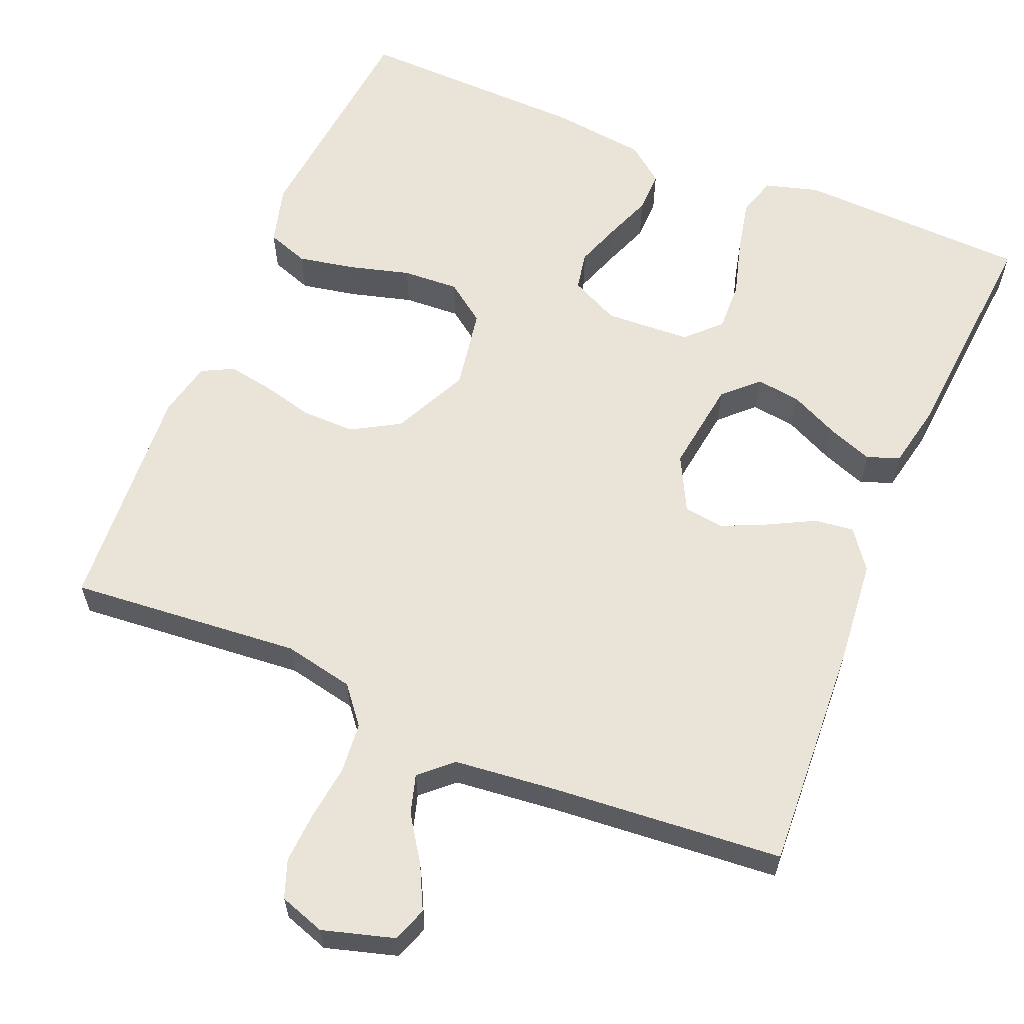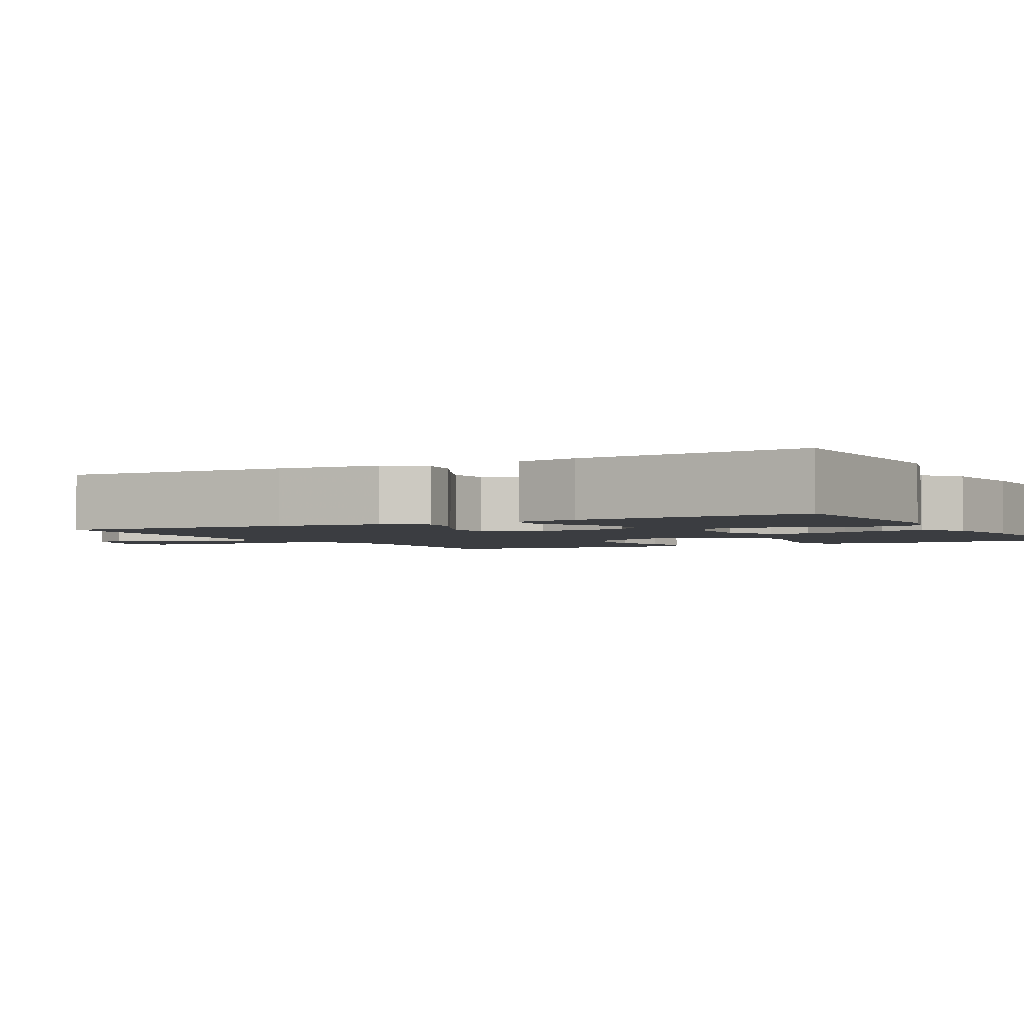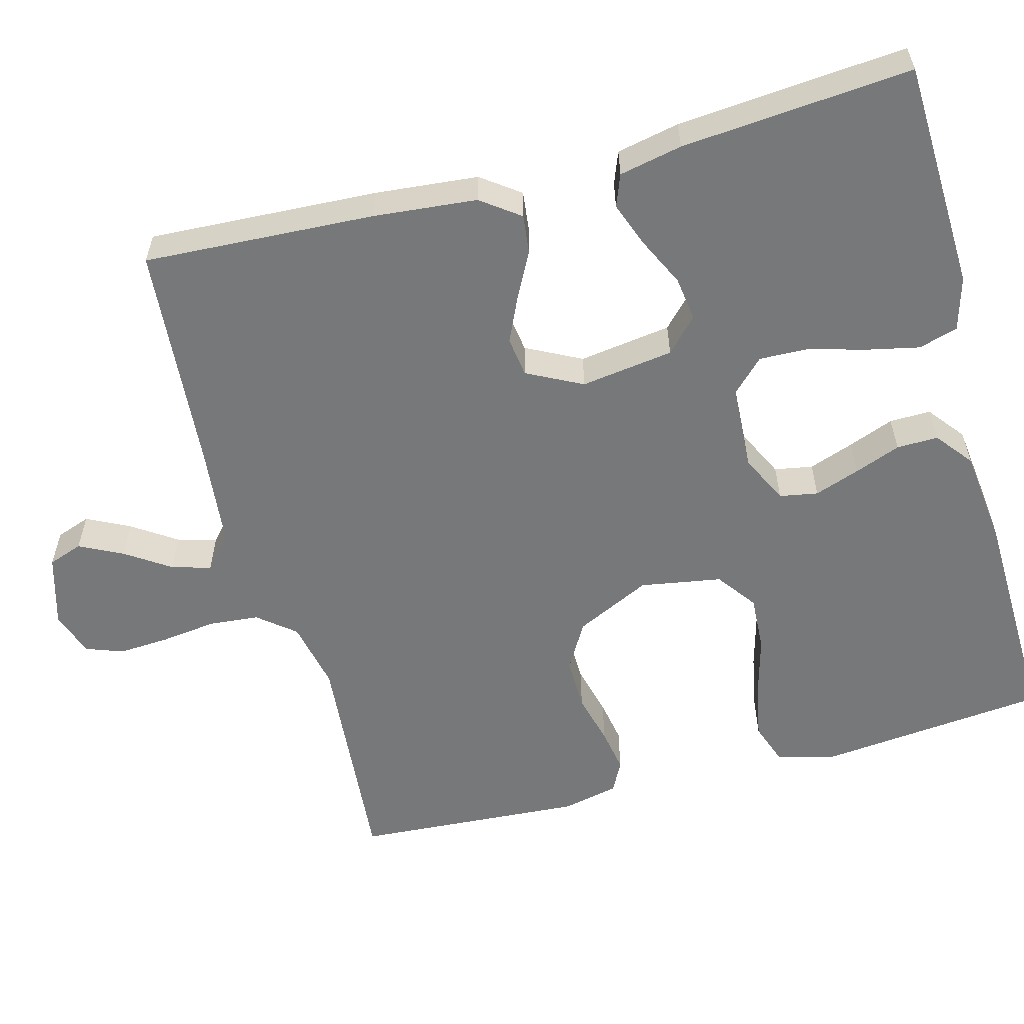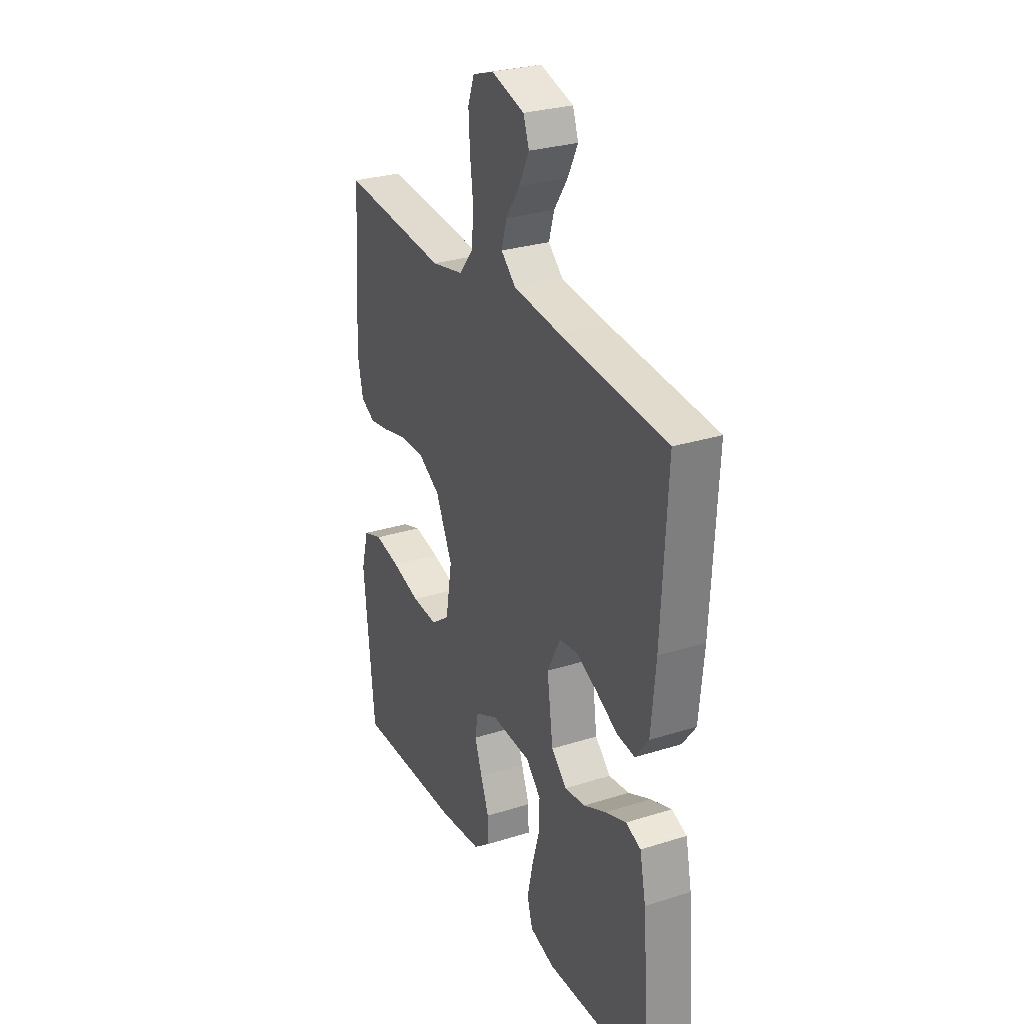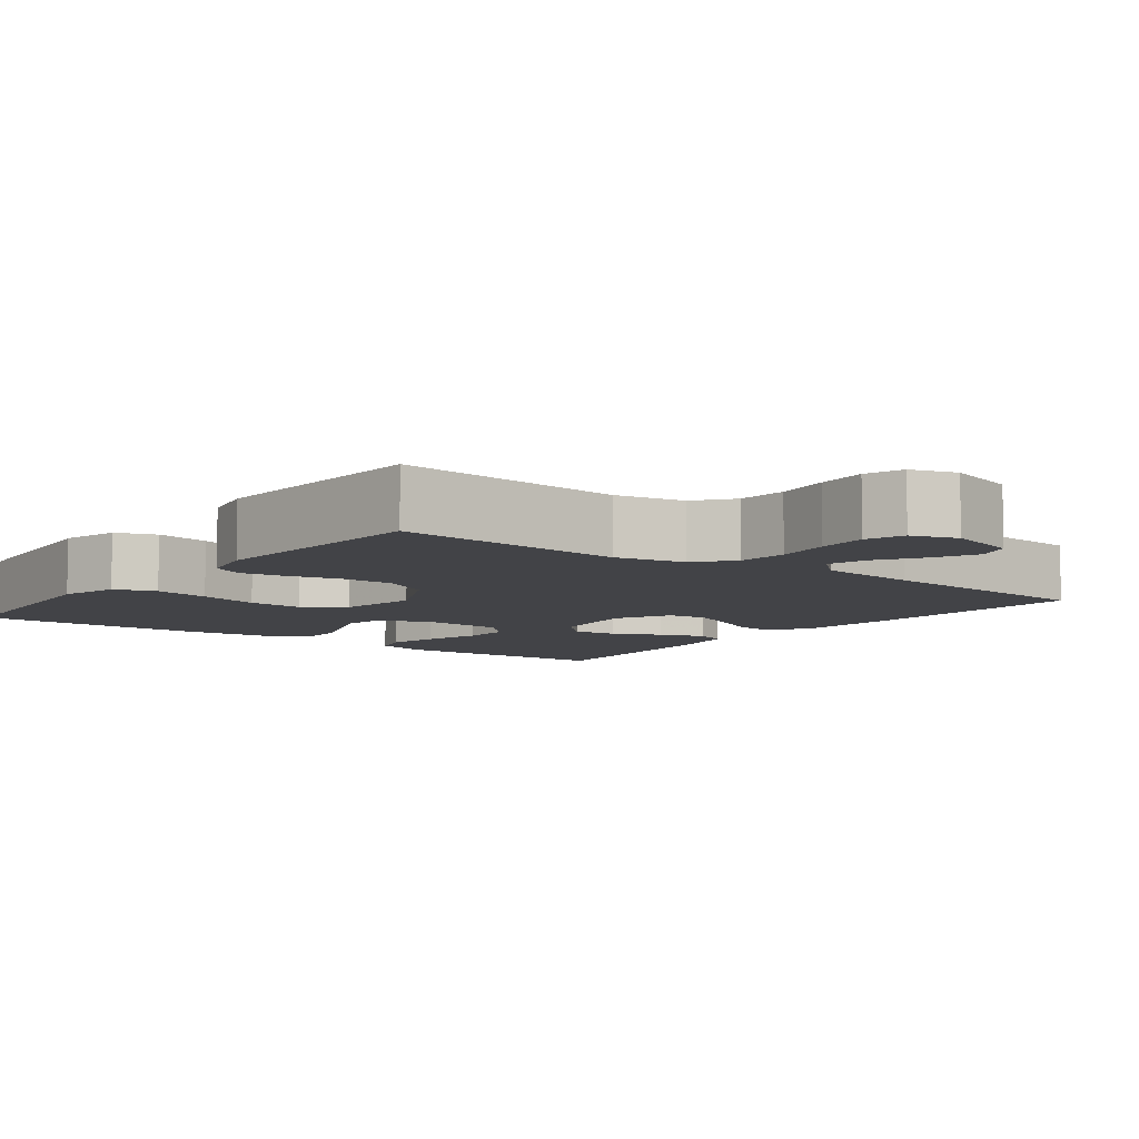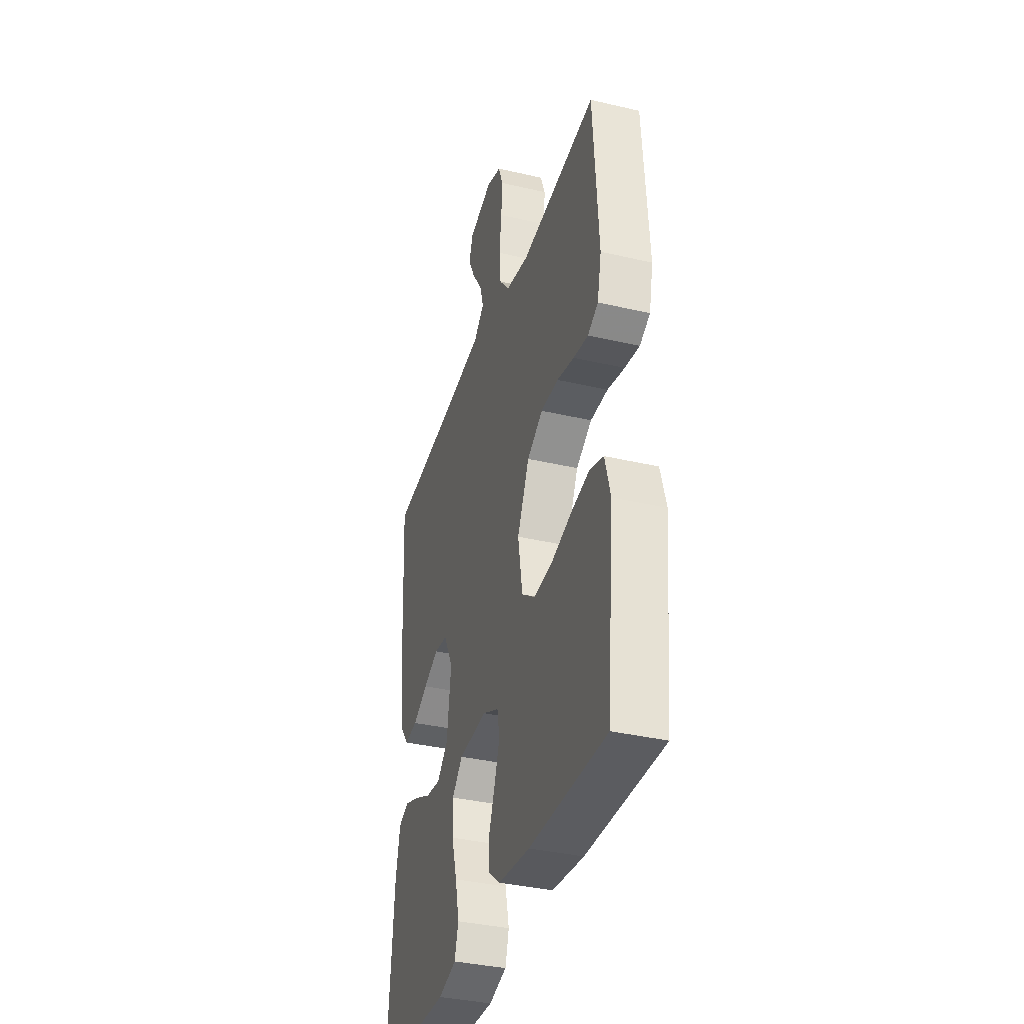
<metadata>
{"format":"obj","ext":"obj","renderer":"f3d","projection":"perspective","resolution":1024,"background":"white","views":[{"elev":61.1,"azim":22.6,"up":"+Y"},{"elev":-2.5,"azim":118.8,"up":"+Y"},{"elev":-57.4,"azim":105.1,"up":"+Y"},{"elev":28.5,"azim":64.7,"up":"+Z"},{"elev":-7.5,"azim":-37.2,"up":"+Y"},{"elev":-36.5,"azim":-106.9,"up":"+Z"}]}
</metadata>
<code>
v 0.5 0.07 0.5
v 0.484 0.07 0.2
v 0.471 0.07 0.065
v 0.434 0.07 0.015
v 0.383 0.07 0.021
v 0.324 0.07 0.052
v 0.265 0.07 0.079
v 0.213 0.07 0.072
v 0.176 0.07 0
v 0.193 0.07 -0.121
v 0.236 0.07 -0.162
v 0.294 0.07 -0.154
v 0.357 0.07 -0.124
v 0.416 0.07 -0.102
v 0.458 0.07 -0.118
v 0.475 0.07 -0.2
v 0.5 0.07 -0.5
v 0.2 0.07 -0.511
v 0.13 0.07 -0.491
v 0.115 0.07 -0.44
v 0.13 0.07 -0.371
v 0.151 0.07 -0.297
v 0.153 0.07 -0.233
v 0.111 0.07 -0.191
v 0 0.07 -0.185
v -0.064 0.07 -0.216
v -0.073 0.07 -0.266
v -0.052 0.07 -0.325
v -0.029 0.07 -0.385
v -0.028 0.07 -0.439
v -0.076 0.07 -0.477
v -0.2 0.07 -0.492
v -0.5 0.07 -0.5
v -0.53 0.07 -0.2
v -0.509 0.07 -0.123
v -0.455 0.07 -0.104
v -0.382 0.07 -0.118
v -0.302 0.07 -0.14
v -0.229 0.07 -0.144
v -0.177 0.07 -0.106
v -0.159 0.07 0
v -0.206 0.07 0.098
v -0.268 0.07 0.134
v -0.337 0.07 0.133
v -0.405 0.07 0.116
v -0.463 0.07 0.106
v -0.504 0.07 0.127
v -0.52 0.07 0.2
v -0.5 0.07 0.5
v -0.2 0.07 0.474
v -0.109 0.07 0.493
v -0.07 0.07 0.541
v -0.064 0.07 0.606
v -0.073 0.07 0.678
v -0.077 0.07 0.744
v -0.059 0.07 0.793
v 0 0.07 0.813
v 0.093 0.07 0.786
v 0.109 0.07 0.741
v 0.081 0.07 0.685
v 0.042 0.07 0.627
v 0.027 0.07 0.576
v 0.068 0.07 0.539
v 0.2 0.07 0.525
v 0.5 0 0.5
v 0.484 0 0.2
v 0.471 0 0.065
v 0.434 0 0.015
v 0.383 0 0.021
v 0.324 0 0.052
v 0.265 0 0.079
v 0.213 0 0.072
v 0.176 0 0
v 0.193 0 -0.121
v 0.236 0 -0.162
v 0.294 0 -0.154
v 0.357 0 -0.124
v 0.416 0 -0.102
v 0.458 0 -0.118
v 0.475 0 -0.2
v 0.5 0 -0.5
v 0.2 0 -0.511
v 0.13 0 -0.491
v 0.115 0 -0.44
v 0.13 0 -0.371
v 0.151 0 -0.297
v 0.153 0 -0.233
v 0.111 0 -0.191
v 0 0 -0.185
v -0.064 0 -0.216
v -0.073 0 -0.266
v -0.052 0 -0.325
v -0.029 0 -0.385
v -0.028 0 -0.439
v -0.076 0 -0.477
v -0.2 0 -0.492
v -0.5 0 -0.5
v -0.53 0 -0.2
v -0.509 0 -0.123
v -0.455 0 -0.104
v -0.382 0 -0.118
v -0.302 0 -0.14
v -0.229 0 -0.144
v -0.177 0 -0.106
v -0.159 0 0
v -0.206 0 0.098
v -0.268 0 0.134
v -0.337 0 0.133
v -0.405 0 0.116
v -0.463 0 0.106
v -0.504 0 0.127
v -0.52 0 0.2
v -0.5 0 0.5
v -0.2 0 0.474
v -0.109 0 0.493
v -0.07 0 0.541
v -0.064 0 0.606
v -0.073 0 0.678
v -0.077 0 0.744
v -0.059 0 0.793
v 0 0 0.813
v 0.093 0 0.786
v 0.109 0 0.741
v 0.081 0 0.685
v 0.042 0 0.627
v 0.027 0 0.576
v 0.068 0 0.539
v 0.2 0 0.525
f 59 60 61
f 58 59 61
f 57 58 61
f 56 57 61
f 55 56 61
f 54 55 61
f 53 54 61
f 52 53 61 62
f 51 52 62 63
f 48 49 50
f 47 48 50
f 46 47 50
f 45 46 50
f 44 45 50
f 43 44 50 51
f 51 63 64
f 43 51 64
f 42 43 64
f 36 37 38
f 35 36 38
f 34 35 38
f 33 34 38
f 32 33 38
f 31 32 38
f 30 31 38
f 29 30 38
f 28 29 38
f 27 28 38 39
f 26 27 39 40
f 20 21 22
f 19 20 22
f 18 19 22
f 17 18 22
f 16 17 22
f 15 16 22
f 14 15 22
f 13 14 22
f 12 13 22
f 11 12 22 23
f 10 11 23 24
f 4 5 6
f 3 4 6
f 2 3 6
f 1 2 6
f 64 1 6
f 64 6 7
f 41 42 64
f 40 41 64
f 26 40 64
f 25 26 64
f 9 10 24 25
f 8 9 25 64
f 7 8 64
f 125 124 123
f 125 123 122
f 125 122 121
f 125 121 120
f 125 120 119
f 125 119 118
f 125 118 117
f 126 125 117 116
f 127 126 116 115
f 114 113 112
f 114 112 111
f 114 111 110
f 114 110 109
f 114 109 108
f 115 114 108 107
f 128 127 115
f 128 115 107
f 128 107 106
f 102 101 100
f 102 100 99
f 102 99 98
f 102 98 97
f 102 97 96
f 102 96 95
f 102 95 94
f 102 94 93
f 102 93 92
f 103 102 92 91
f 104 103 91 90
f 86 85 84
f 86 84 83
f 86 83 82
f 86 82 81
f 86 81 80
f 86 80 79
f 86 79 78
f 86 78 77
f 86 77 76
f 87 86 76 75
f 88 87 75 74
f 70 69 68
f 70 68 67
f 70 67 66
f 70 66 65
f 70 65 128
f 71 70 128
f 128 106 105
f 128 105 104
f 128 104 90
f 128 90 89
f 89 88 74 73
f 128 89 73 72
f 128 72 71
f 1 65 66 2
f 2 66 67 3
f 3 67 68 4
f 4 68 69 5
f 5 69 70 6
f 6 70 71 7
f 7 71 72 8
f 8 72 73 9
f 9 73 74 10
f 10 74 75 11
f 11 75 76 12
f 12 76 77 13
f 13 77 78 14
f 14 78 79 15
f 15 79 80 16
f 16 80 81 17
f 17 81 82 18
f 18 82 83 19
f 19 83 84 20
f 20 84 85 21
f 21 85 86 22
f 22 86 87 23
f 23 87 88 24
f 24 88 89 25
f 25 89 90 26
f 26 90 91 27
f 27 91 92 28
f 28 92 93 29
f 29 93 94 30
f 30 94 95 31
f 31 95 96 32
f 32 96 97 33
f 33 97 98 34
f 34 98 99 35
f 35 99 100 36
f 36 100 101 37
f 37 101 102 38
f 38 102 103 39
f 39 103 104 40
f 40 104 105 41
f 41 105 106 42
f 42 106 107 43
f 43 107 108 44
f 44 108 109 45
f 45 109 110 46
f 46 110 111 47
f 47 111 112 48
f 48 112 113 49
f 49 113 114 50
f 50 114 115 51
f 51 115 116 52
f 52 116 117 53
f 53 117 118 54
f 54 118 119 55
f 55 119 120 56
f 56 120 121 57
f 57 121 122 58
f 58 122 123 59
f 59 123 124 60
f 60 124 125 61
f 61 125 126 62
f 62 126 127 63
f 63 127 128 64
f 64 128 65 1

</code>
